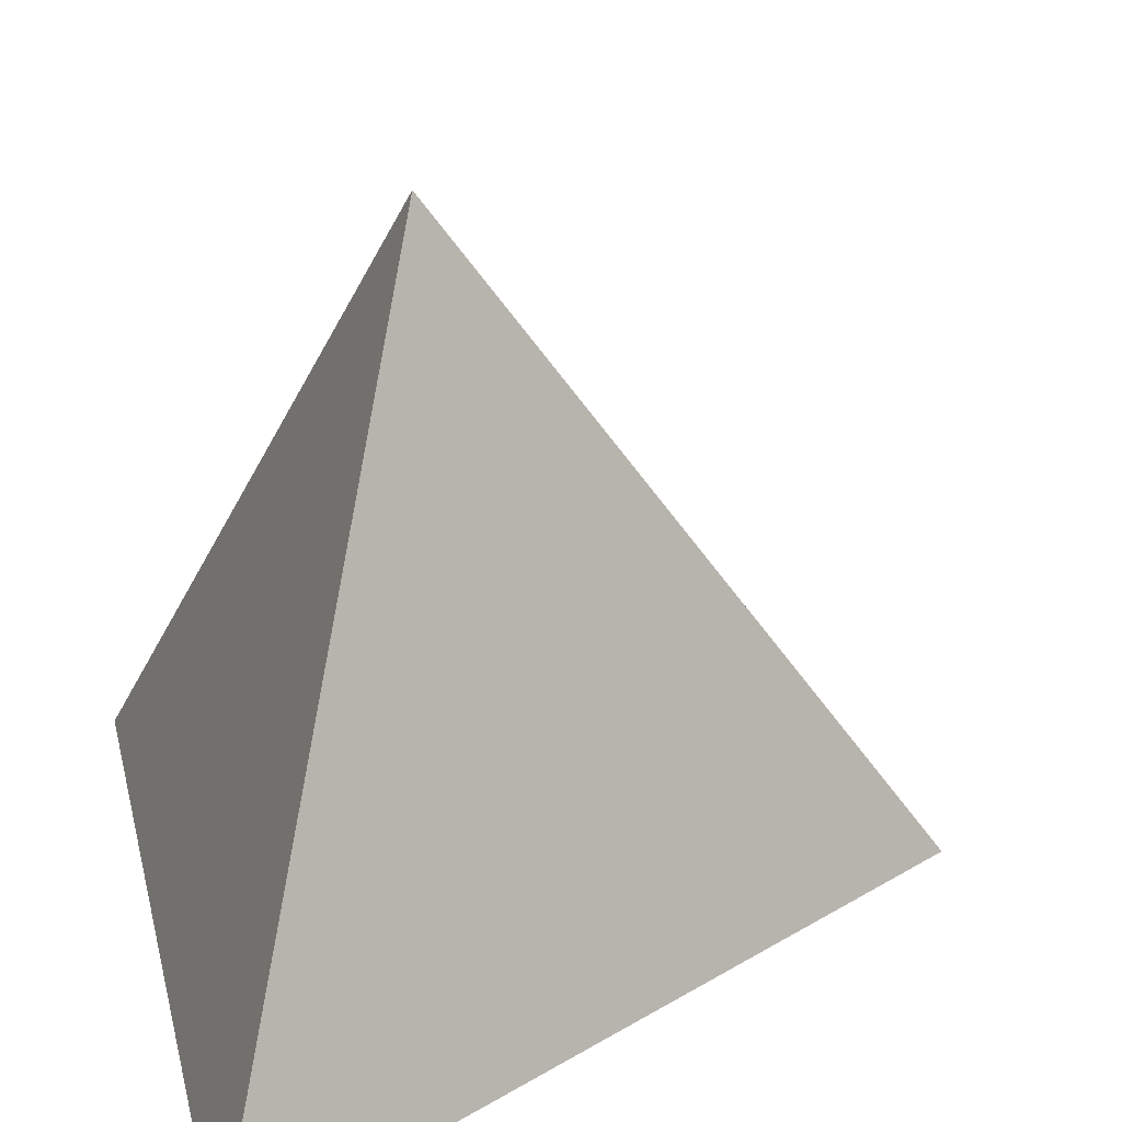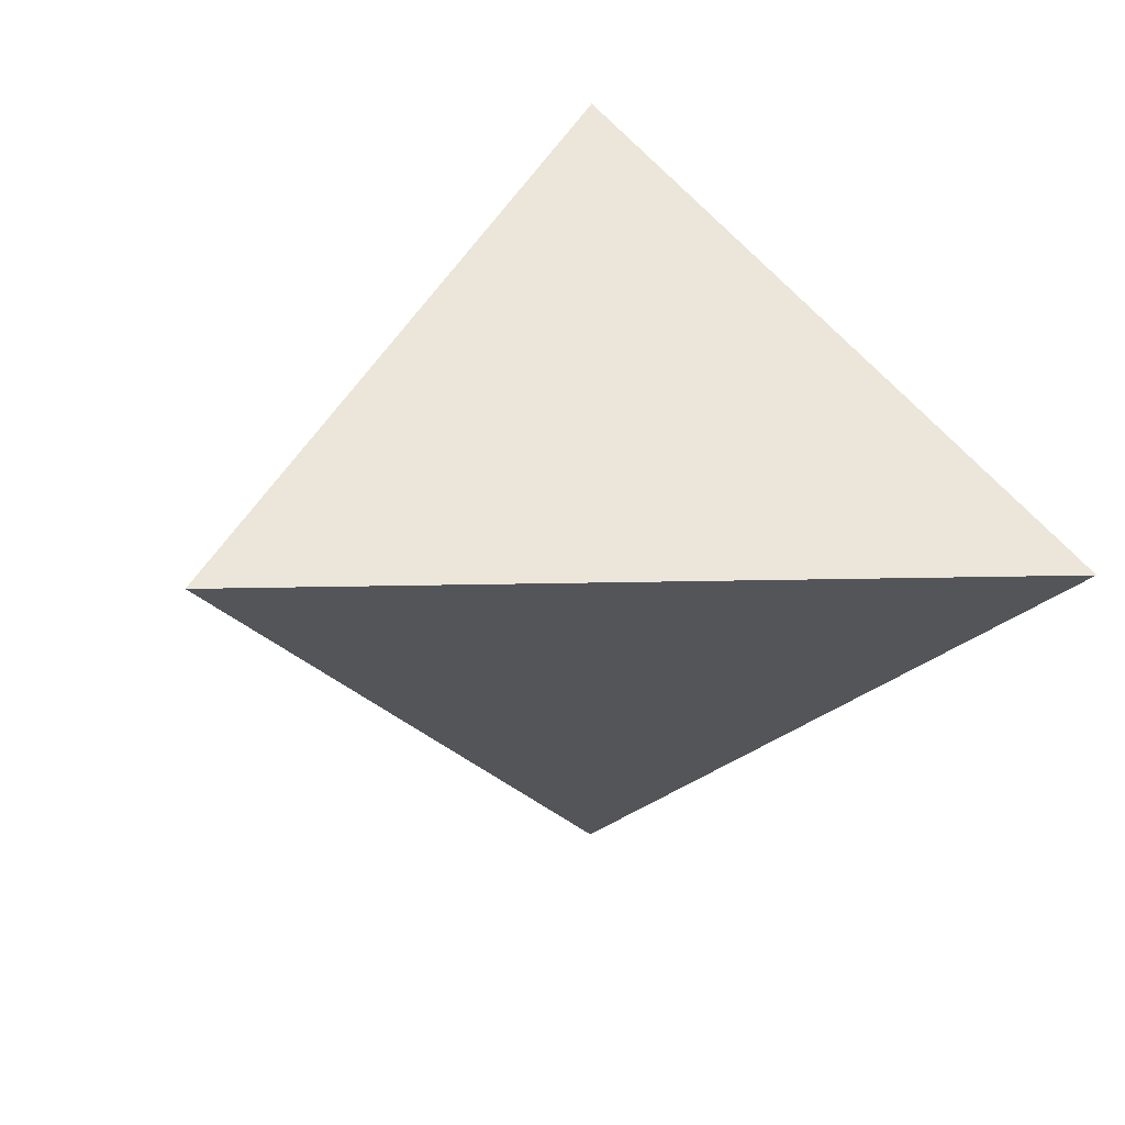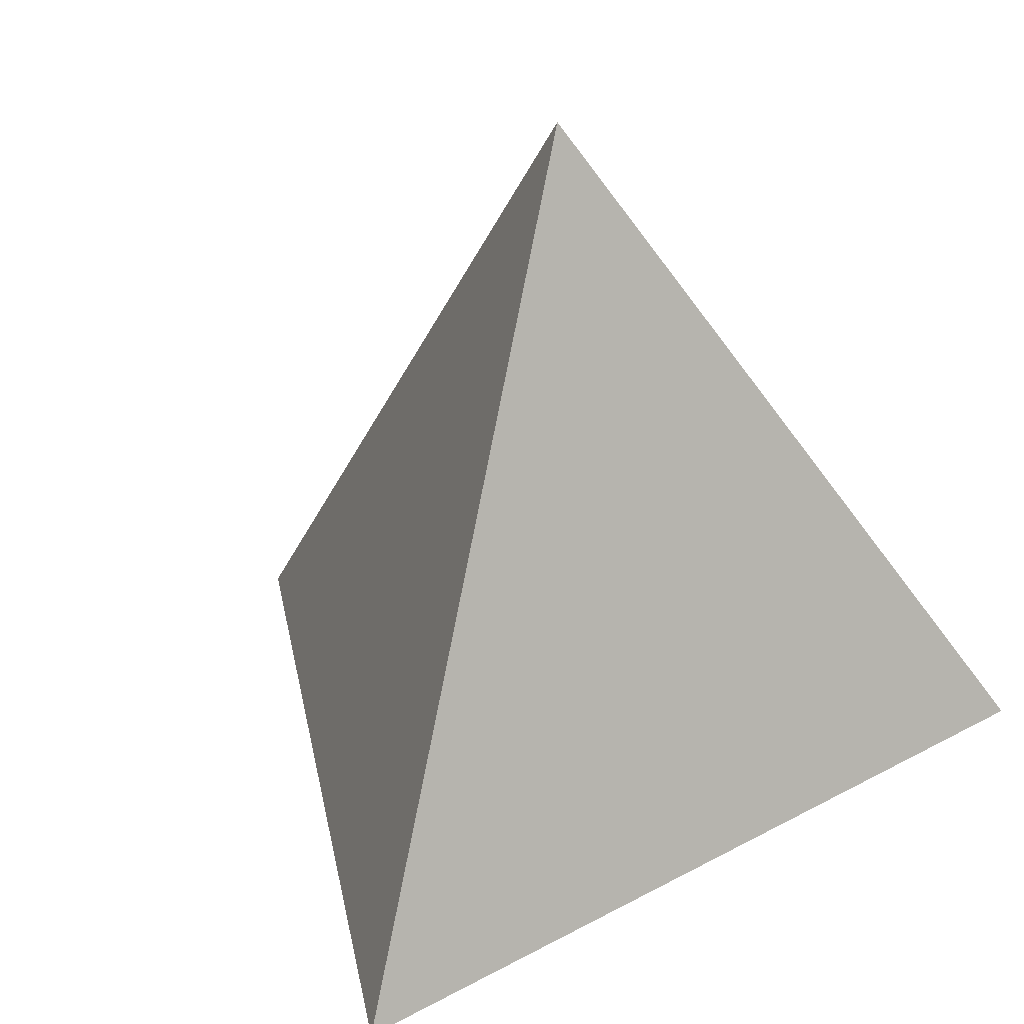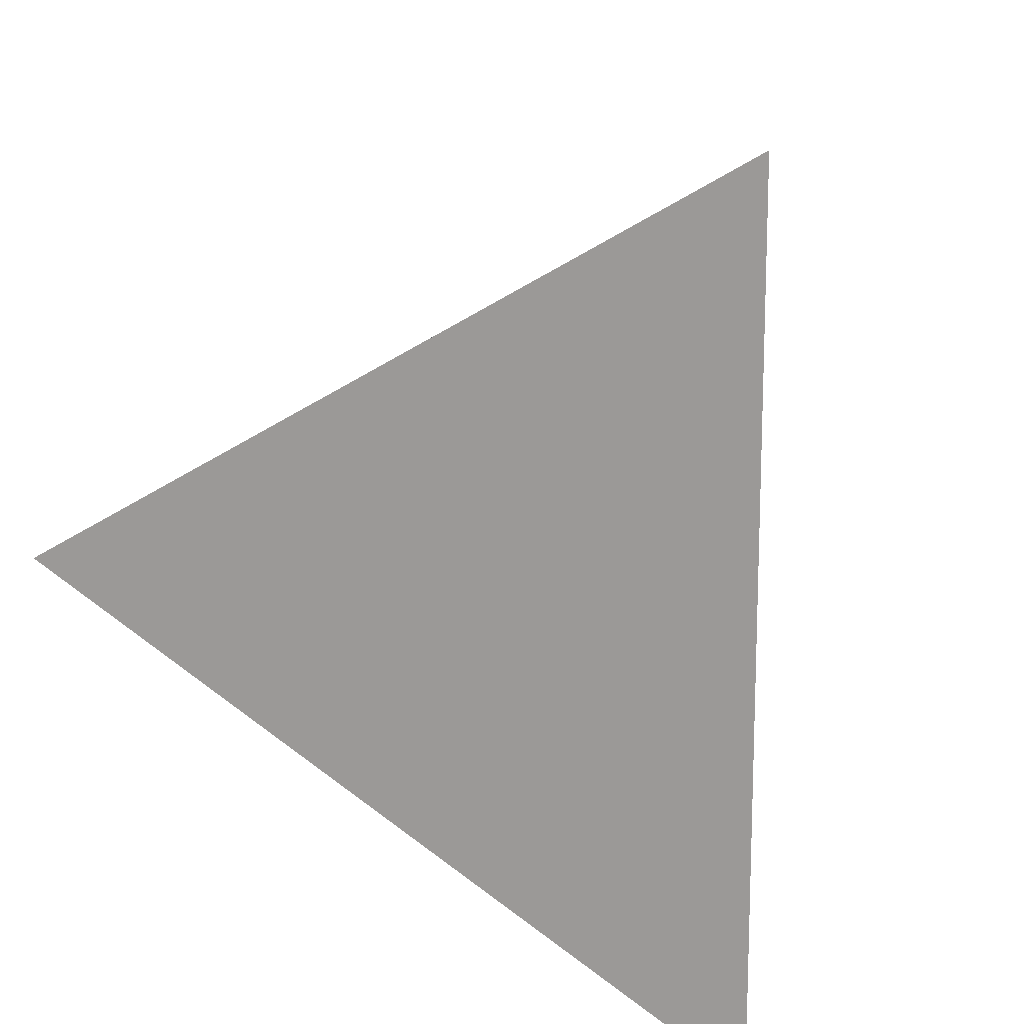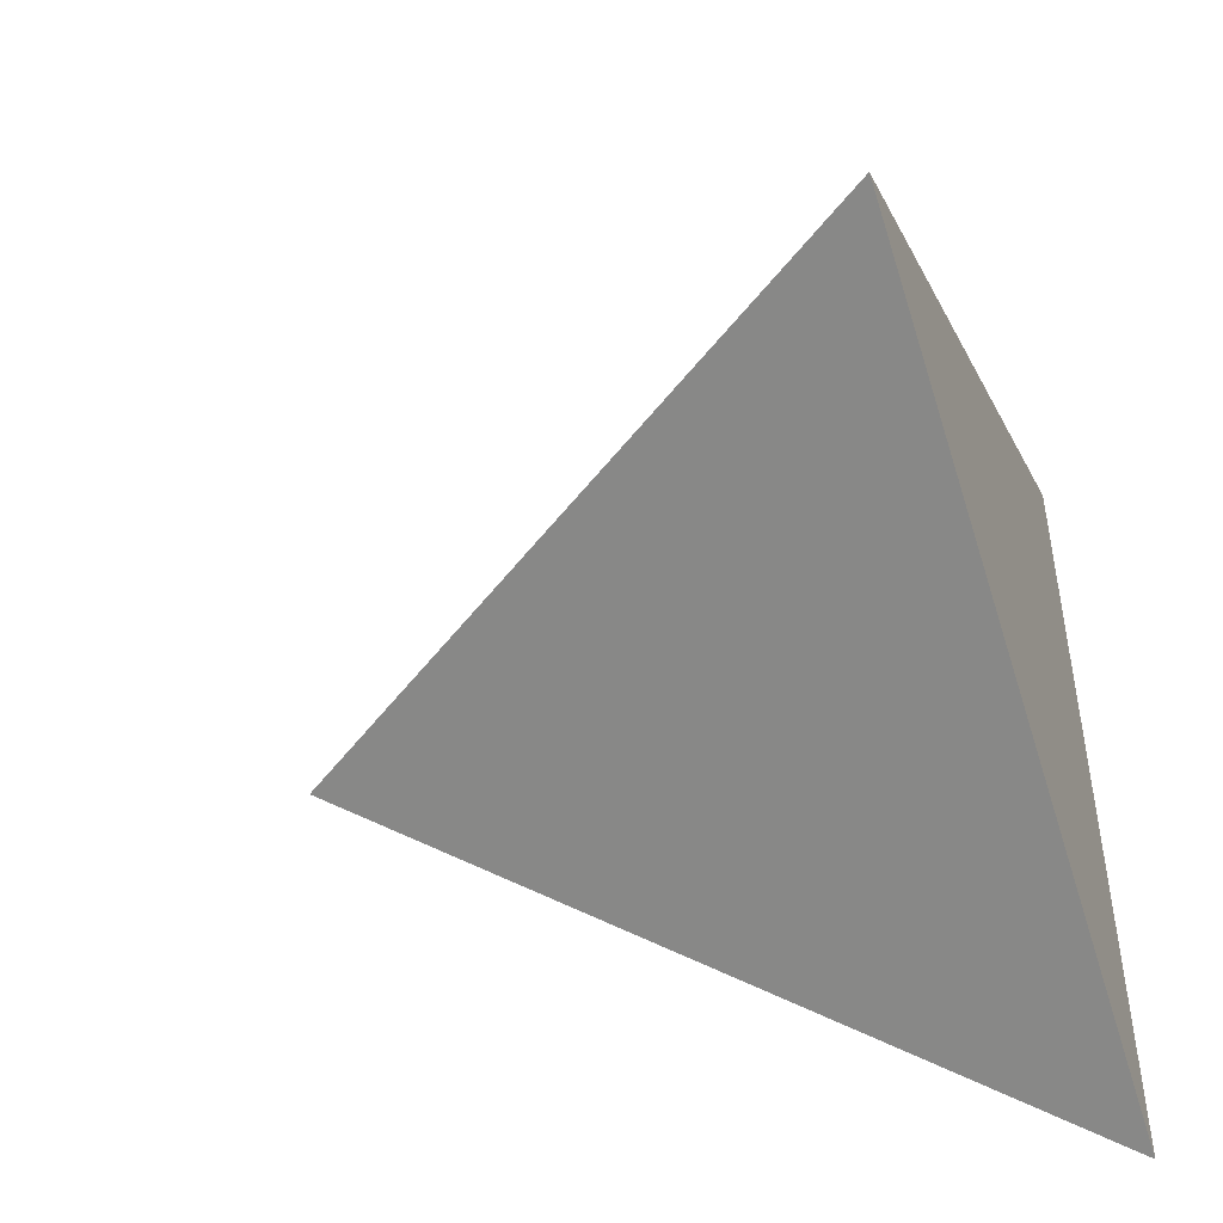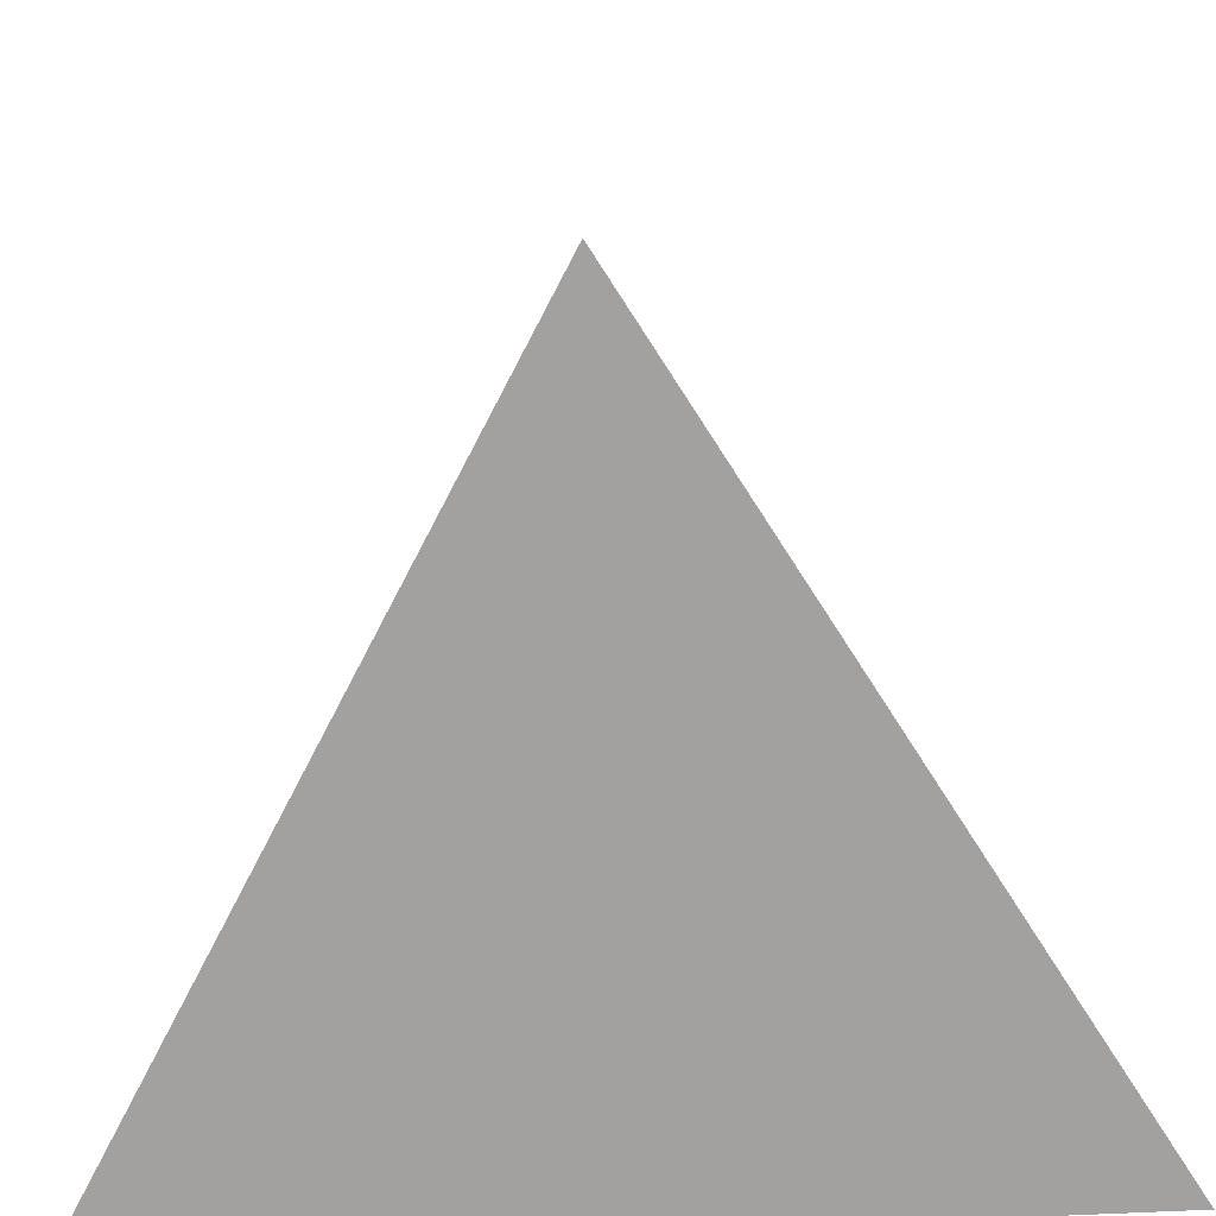
<metadata>
{"format":"obj","ext":"obj","renderer":"f3d","projection":"perspective","resolution":1024,"background":"white","views":[{"elev":26.5,"azim":-13.0,"up":"+Z"},{"elev":11.0,"azim":50.4,"up":"+Y"},{"elev":27.8,"azim":110.0,"up":"+Z"},{"elev":14.1,"azim":-158.3,"up":"+Y"},{"elev":-47.3,"azim":110.0,"up":"+Y"},{"elev":-72.2,"azim":92.6,"up":"+Z"}]}
</metadata>
<code>
v  0 0 0.3937
v  0.3712 0 -0.1312
v  -0.1856 0.3215 -0.1312
v  -0.1856 -0.3215 -0.1312
o GeoSphere001
g GeoSphere001
f 1 2 3
f 1 3 4
f 1 4 2
f 2 4 3

</code>
